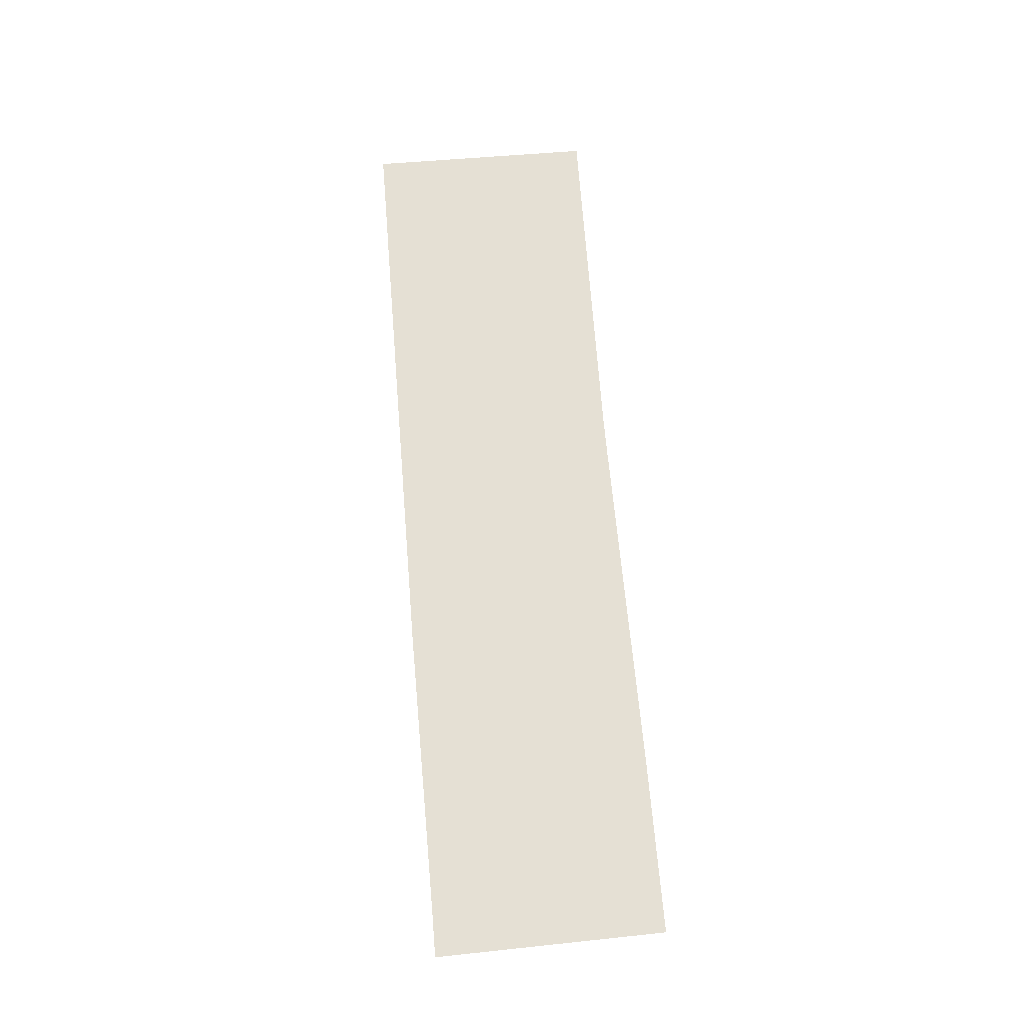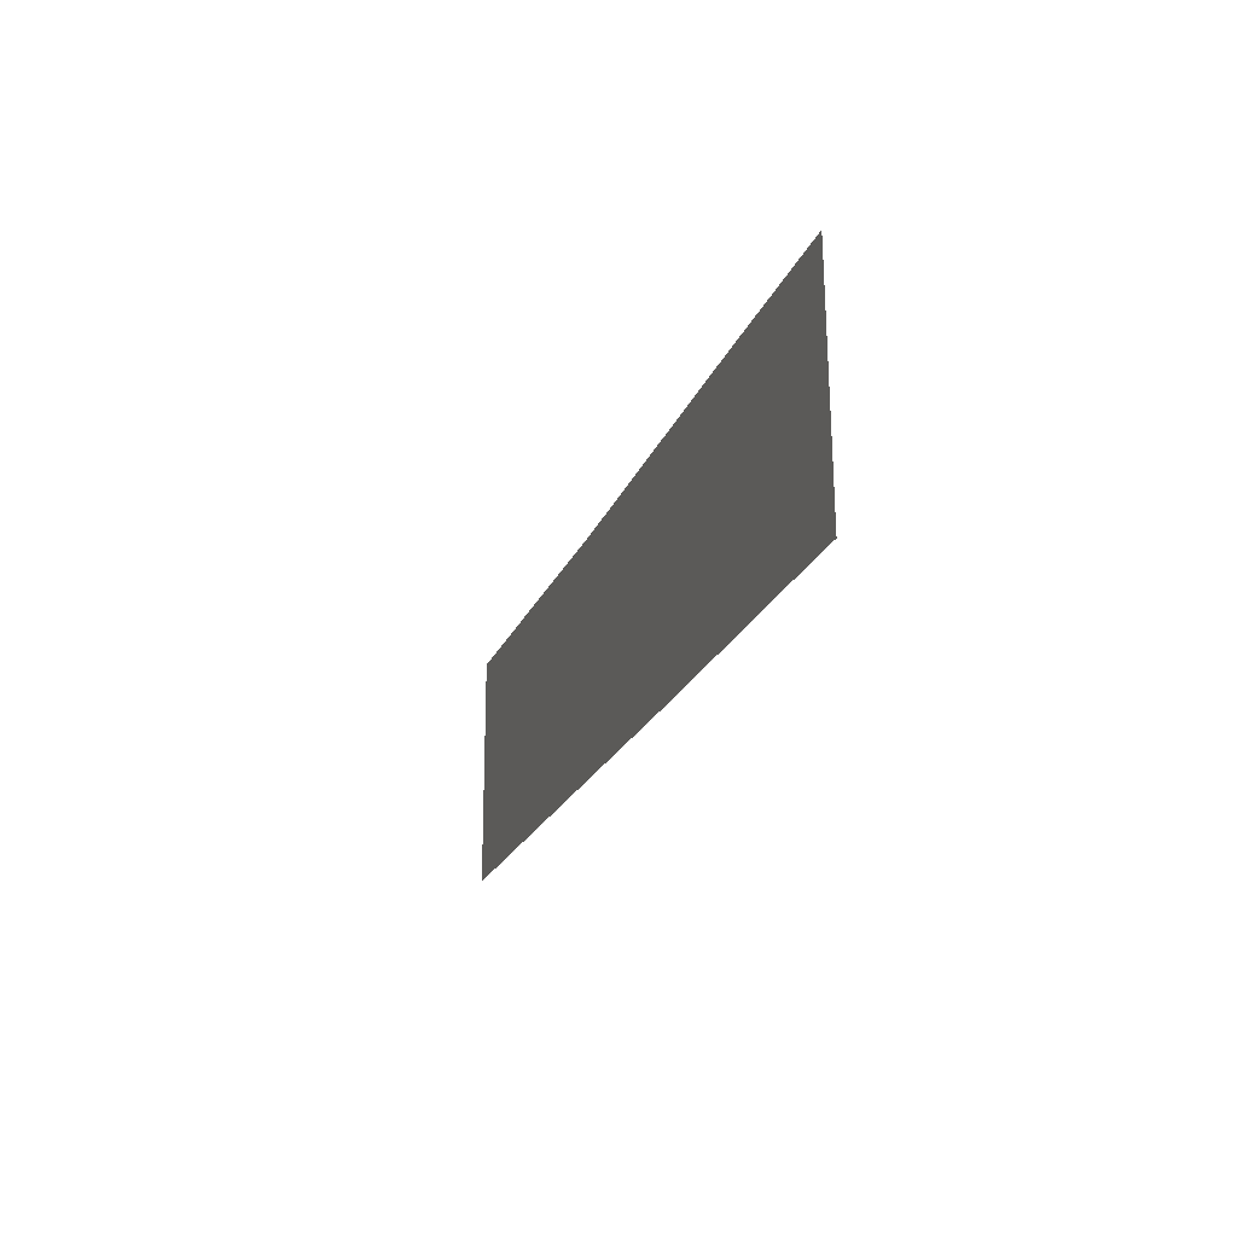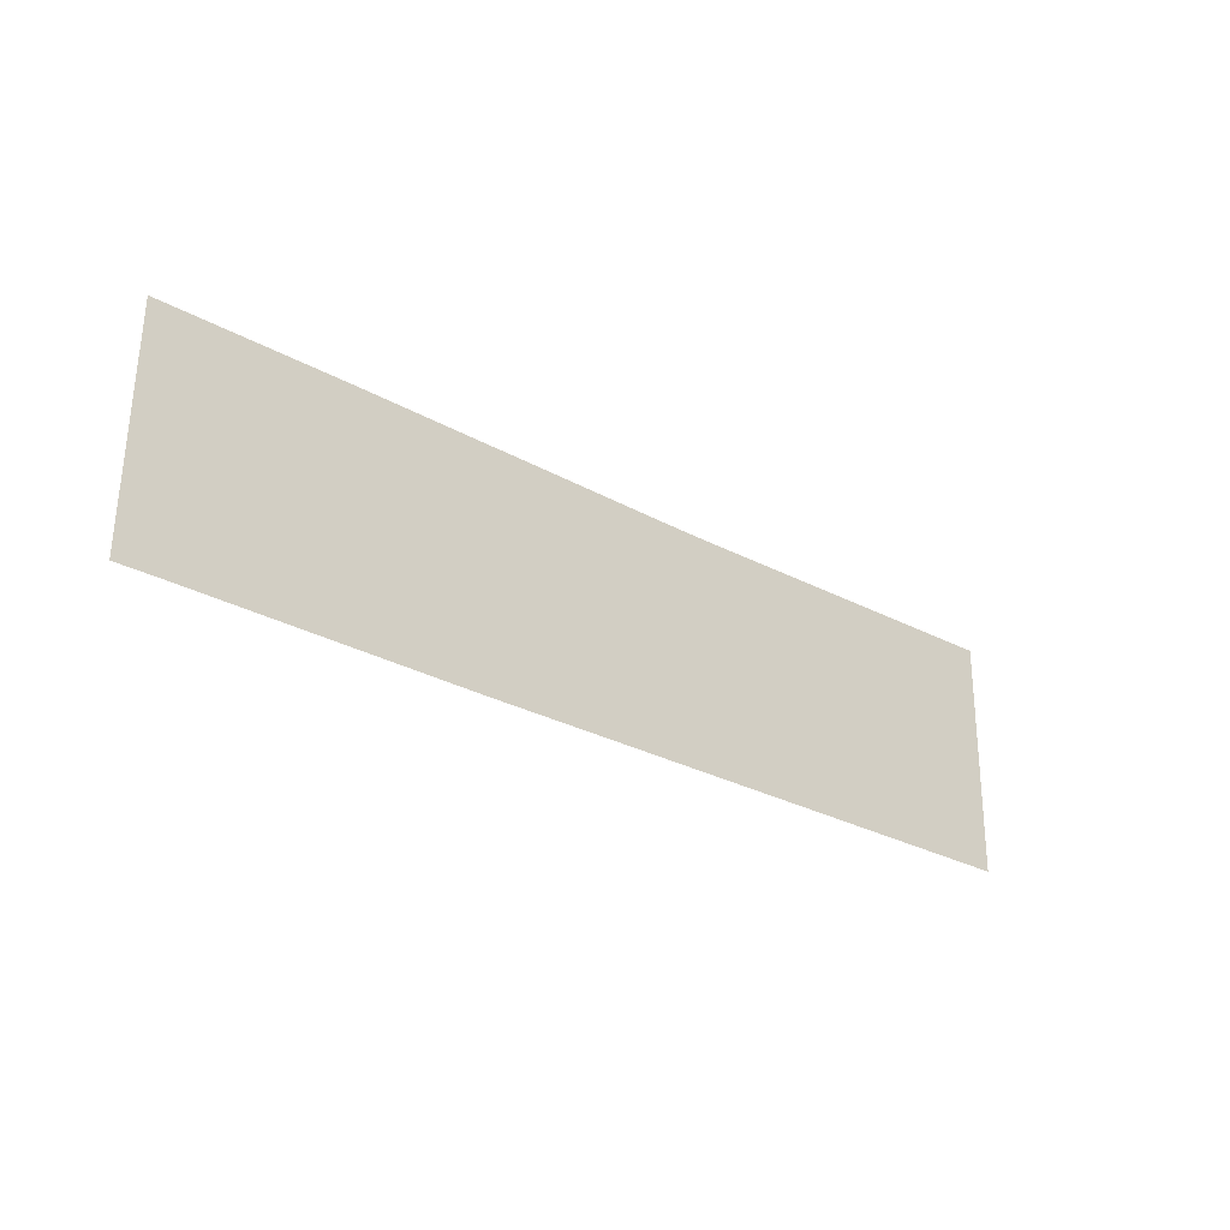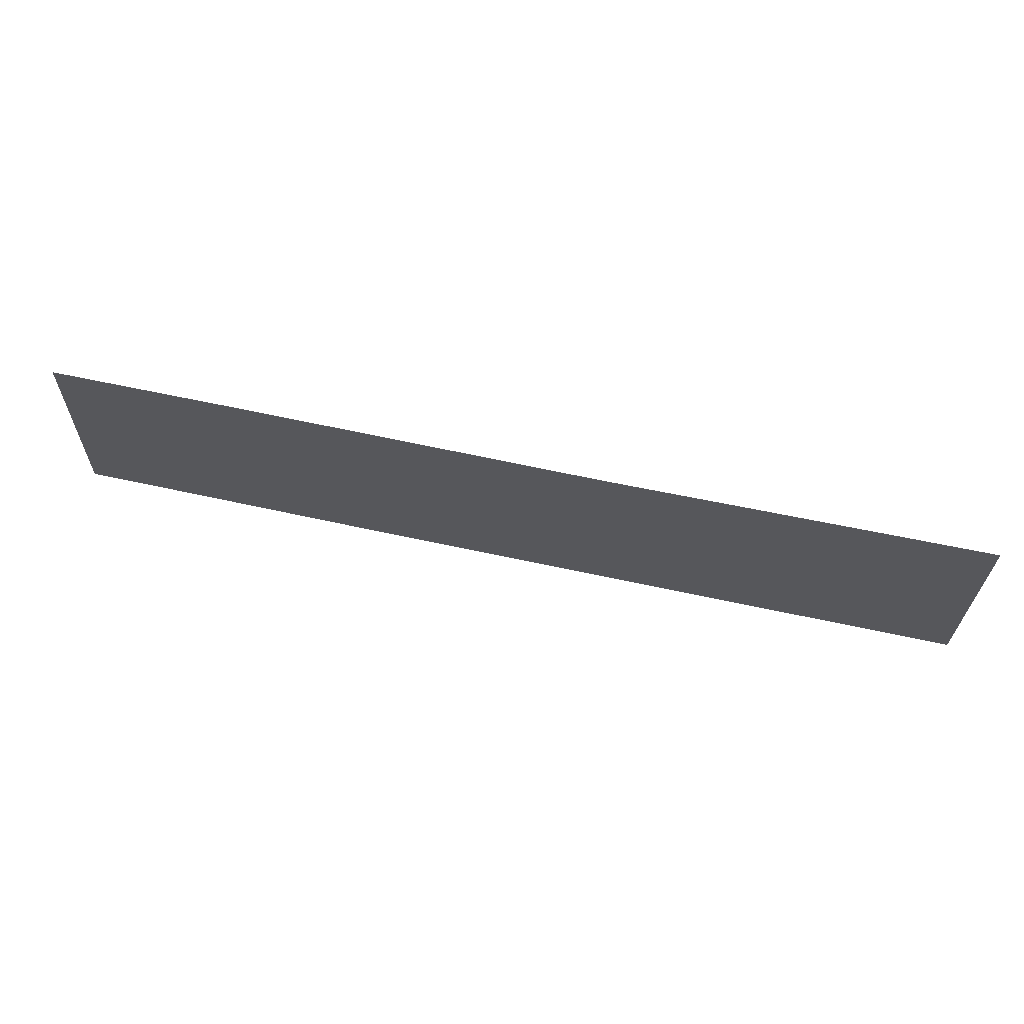
<metadata>
{"format":"obj","ext":"obj","renderer":"f3d","projection":"perspective","resolution":1024,"background":"white","views":[{"elev":65.8,"azim":85.3,"up":"+Z"},{"elev":-20.6,"azim":72.8,"up":"+Y"},{"elev":-27.0,"azim":139.0,"up":"+Y"},{"elev":64.8,"azim":-167.7,"up":"+Y"}]}
</metadata>
<code>
v 0 0.1701 -0.5
v 0 0.2055 -0.5
v 0.2399 0.1701 -0.5
v 0.2399 0.2055 -0.5
v 0.2601 0.203 -0.5
v 0.2399 0.1701 -0.5
v 0 0.2055 -0.5
v 0.2601 0.203 -0.5
v 0.2727 0.1979 -0.5
v 0.255 0.1676 -0.5
v 0.2399 0.1701 -0.5
v 0.2727 0.1979 -0.5
v 0.2878 0.1903 -0.5
v 0.2651 0.1626 -0.5
v 0.255 0.1676 -0.5
v 0.3635 0.2131 -0.5
v 0.3661 0.2081 -0.5
v 0.3383 0.1828 -0.5
v 0.3307 0.1979 -0.5
v 0.3635 0.2131 -0.5
v 0.3307 0.1979 -0.5
v 0.3307 0.2232 -0.5
v 0.3711 0.2586 -0.5
v 0.3661 0.2081 -0.5
v 0.3711 0.2055 -0.5
v 0.3459 0.1727 -0.5
v 0.3383 0.1828 -0.5
v 0.3711 0.2055 -0.5
v 0.3686 0.16 -0.5
v 0.356 0.1651 -0.5
v 0.3459 0.1727 -0.5
v 0.3307 0.2232 -0.5
v 0.3358 0.2586 -0.5
v 0.3711 0.2586 -0.5
v 0.3888 0.1071 -0.5
v 0.3635 0.0818 -0.5
v 0.2651 0.1626 -0.5
v 0.2878 0.1903 -0.5
v 0.3888 0.1071 -0.5
v 0.3964 0.1045 -0.5
v 0.3787 0.0717 -0.5
v 0.3635 0.0818 -0.5
v 0.3964 0.1045 -0.5
v 0.4116 0.0692 -0.5
v 0.3938 0.0692 -0.5
v 0.3787 0.0717 -0.5
v 0.4065 0.1045 -0.5
v 0.4292 0.07675 -0.5
v 0.4116 0.0692 -0.5
v 0.3964 0.1045 -0.5
v 0.4191 0.1146 -0.5
v 0.4444 0.0894 -0.5
v 0.4292 0.07675 -0.5
v 0.4065 0.1045 -0.5
v 0.4444 0.1474 -0.5
v 0.4823 0.1424 -0.5
v 0.4444 0.0894 -0.5
v 0.4191 0.1146 -0.5
v 0.3711 0.2055 -0.5
v 0.4823 0.1424 -0.5
v 0.4444 0.1474 -0.5
v 0.3686 0.16 -0.5
v 0.3711 0.2055 -0.5
v 0.6994 0.1474 -0.5
v 0.7044 0.1071 -0.5
v 0.4823 0.1424 -0.5
v 0.6994 0.1474 -0.5
v 0.7221 0.1095 -0.5
v 0.7145 0.1071 -0.5
v 0.7044 0.1071 -0.5
v 0.7044 0.1499 -0.5
v 0.7297 0.1146 -0.5
v 0.7221 0.1095 -0.5
v 0.6994 0.1474 -0.5
v 0.7044 0.1499 -0.5
v 0.7069 0.155 -0.5
v 0.7347 0.1222 -0.5
v 0.7297 0.1146 -0.5
v 0.7373 0.203 -0.5
v 0.6922 0.2611 -0.5
v 0.7297 0.2611 -0.5
v 0.7373 0.203 -0.5
v 0.7398 0.1954 -0.5
v 0.7069 0.155 -0.5
v 0.6922 0.2611 -0.5
v 0.7069 0.155 -0.5
v 0.7423 0.1399 -0.5
v 0.7398 0.1323 -0.5
v 0.7347 0.1222 -0.5
v 0.7398 0.1954 -0.5
v 0.7449 0.1878 -0.5
v 0.7423 0.1399 -0.5
v 0.7069 0.155 -0.5
v 0.7449 0.1878 -0.5
v 0.8635 0.0515 -0.5
v 0.823 0.0515 -0.5
v 0.7423 0.1399 -0.5
v 0.2525 0.049 -0.5
v 0 0.049 -0.5
v 0 0.1701 -0.5
v 0.2399 0.1701 -0.5
v 0.2525 0.049 -0.5
v 0.2399 0.1701 -0.5
v 0.255 0.1676 -0.5
v 0.2651 0.1626 -0.5
v 0.2727 0.1979 -0.5
v 0.2601 0.203 -0.5
v 0.3307 0.2232 -0.5
v 0.3307 0.2232 -0.5
v 0.3307 0.1979 -0.5
v 0.2878 0.1903 -0.5
v 0.2727 0.1979 -0.5
v 0.2399 0.2055 -0.5
v 0 0.2055 -0.5
v 0 0.2636 -0.5
v 0.3358 0.2586 -0.5
v 0.3307 0.2232 -0.5
v 0.2601 0.203 -0.5
v 0.2399 0.2055 -0.5
v 0.3358 0.2586 -0.5
v 0.3383 0.1828 -0.5
v 0.2878 0.1903 -0.5
v 0.3307 0.1979 -0.5
v 0.3459 0.1727 -0.5
v 0.2878 0.1903 -0.5
v 0.3383 0.1828 -0.5
v 0.356 0.1651 -0.5
v 0.2878 0.1903 -0.5
v 0.3459 0.1727 -0.5
v 0.2525 0.049 -0.5
v 0.2651 0.1626 -0.5
v 0.3635 0.0818 -0.5
v 0.3711 0.2586 -0.5
v 0.3711 0.2055 -0.5
v 0.3661 0.2081 -0.5
v 0.3635 0.2131 -0.5
v 0.2525 0.049 -0.5
v 0.3635 0.0818 -0.5
v 0.3787 0.0717 -0.5
v 0.356 0.1651 -0.5
v 0.3686 0.16 -0.5
v 0.3888 0.1071 -0.5
v 0.2878 0.1903 -0.5
v 0.2525 0.049 -0.5
v 0.3787 0.0717 -0.5
v 0.3938 0.0692 -0.5
v 0.3686 0.16 -0.5
v 0.4065 0.1045 -0.5
v 0.3964 0.1045 -0.5
v 0.3888 0.1071 -0.5
v 0.3686 0.16 -0.5
v 0.4444 0.1474 -0.5
v 0.4191 0.1146 -0.5
v 0.4065 0.1045 -0.5
v 0.5554 0.049 -0.5
v 0.4292 0.07675 -0.5
v 0.4444 0.0894 -0.5
v 0.3938 0.0692 -0.5
v 0.4116 0.0692 -0.5
v 0.5554 0.049 -0.5
v 0.2525 0.049 -0.5
v 0.5554 0.049 -0.5
v 0.4116 0.0692 -0.5
v 0.4292 0.07675 -0.5
v 0.3711 0.2586 -0.5
v 0.6922 0.2611 -0.5
v 0.6994 0.1474 -0.5
v 0.3711 0.2055 -0.5
v 0.4823 0.1424 -0.5
v 0.7044 0.1071 -0.5
v 0.5554 0.049 -0.5
v 0.4444 0.0894 -0.5
v 0.6922 0.2611 -0.5
v 0.7069 0.155 -0.5
v 0.7044 0.1499 -0.5
v 0.6994 0.1474 -0.5
v 0.823 0.0515 -0.5
v 0.7297 0.1146 -0.5
v 0.7347 0.1222 -0.5
v 0.823 0.0515 -0.5
v 0.7398 0.1323 -0.5
v 0.7423 0.1399 -0.5
v 0.823 0.0515 -0.5
v 0.7347 0.1222 -0.5
v 0.7398 0.1323 -0.5
v 0.7044 0.1071 -0.5
v 0.7145 0.1071 -0.5
v 0.823 0.0515 -0.5
v 0.5554 0.049 -0.5
v 0.823 0.0515 -0.5
v 0.7221 0.1095 -0.5
v 0.7297 0.1146 -0.5
v 0.823 0.0515 -0.5
v 0.7145 0.1071 -0.5
v 0.7221 0.1095 -0.5
v 0.7373 0.203 -0.5
v 0.7297 0.2611 -0.5
v 0.8584 0.2611 -0.5
v 0.7398 0.1954 -0.5
v 0.7449 0.1878 -0.5
v 0.7398 0.1954 -0.5
v 0.8584 0.2611 -0.5
v 0.8635 0.0515 -0.5
g mesh7074068
f 1 2 3
f 4 5 6
f 6 7 4
f 8 9 10
f 10 11 8
f 12 13 14
f 14 15 12
f 16 17 18
f 18 19 16
f 20 21 22
f 22 23 20
f 24 25 26
f 26 27 24
f 28 29 30
f 30 31 28
f 32 33 34
f 35 36 37
f 37 38 35
f 39 40 41
f 41 42 39
f 43 44 45
f 45 46 43
f 47 48 49
f 49 50 47
f 51 52 53
f 53 54 51
f 55 56 57
f 57 58 55
f 59 60 61
f 61 62 59
f 63 64 65
f 65 66 63
f 67 68 69
f 69 70 67
f 71 72 73
f 73 74 71
f 75 76 77
f 77 78 75
f 79 80 81
f 82 83 84
f 84 85 82
f 86 87 88
f 88 89 86
f 90 91 92
f 92 93 90
f 94 95 96
f 96 97 94
f 98 99 100
f 100 101 98
f 102 103 104
f 104 105 102
f 106 107 108
f 109 110 111
f 111 112 109
f 113 114 115
f 115 116 113
f 117 118 119
f 119 120 117
f 121 122 123
f 124 125 126
f 127 128 129
f 130 131 132
f 133 134 135
f 135 136 133
f 137 138 139
f 140 141 142
f 142 143 140
f 144 145 146
f 147 148 149
f 149 150 147
f 151 152 153
f 153 154 151
f 155 156 157
f 158 159 160
f 160 161 158
f 162 163 164
f 165 166 167
f 167 168 165
f 169 170 171
f 171 172 169
f 173 174 175
f 175 176 173
f 177 178 179
f 180 181 182
f 183 184 185
f 186 187 188
f 188 189 186
f 190 191 192
f 193 194 195
f 196 197 198
f 198 199 196
f 200 201 202
f 202 203 200

</code>
